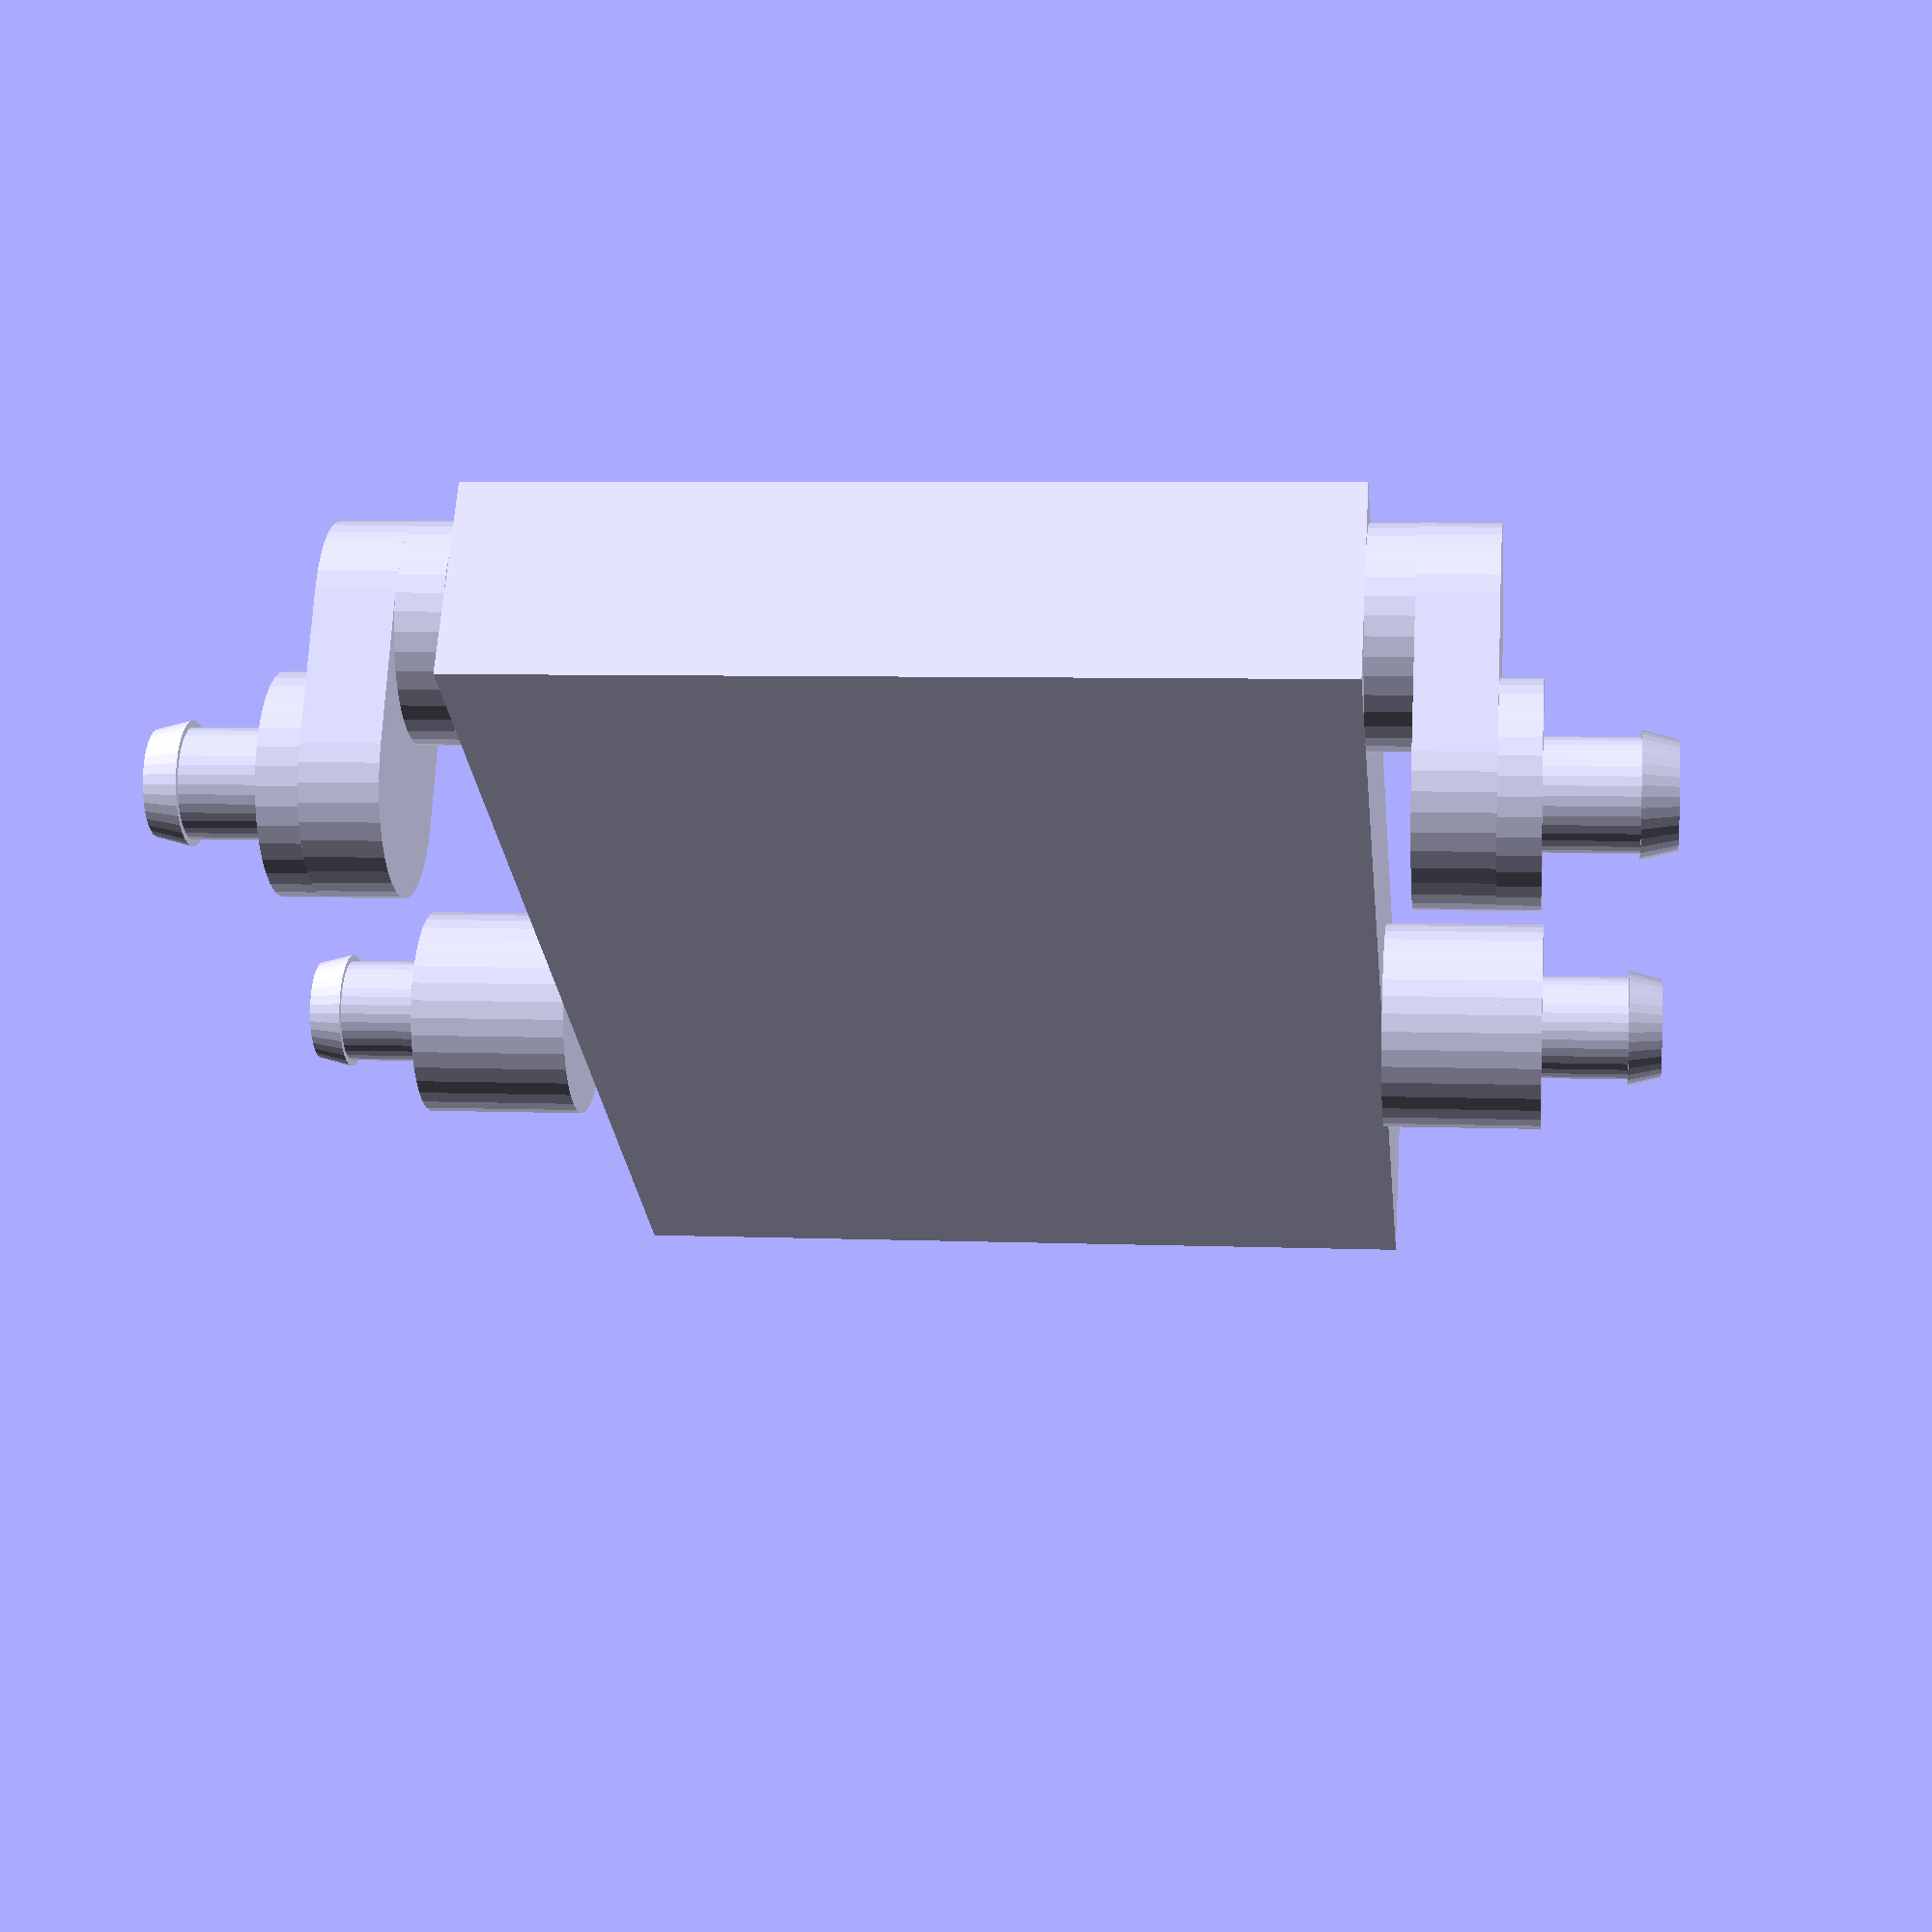
<openscad>
scale([6,6,6]){
    rotate([0,90,0]){
translate([15.7452, 10.9615, -10]) {
	linear_extrude(height=10, scale=1) {
		polygon( points=[[-1.22596,7.5], [1.22596,7.5], [1.22596,-7.5], [-1.22596,-7.5]]);
	}
}
translate([15.7573, 17.2376, 0]) {
	linear_extrude(height=0.54, scale=1) {
		polygon( points=[[1.25,-4.16403e-08], [1.23101,0.21706], [1.17462,0.427525], [1.08253,0.625], [0.957556,0.803484], [0.803485,0.957556], [0.625,1.08253], [0.427525,1.17462], [0.21706,1.23101], [4.16403e-08,1.25], [-0.21706,1.23101], [-0.427525,1.17462], [-0.625,1.08253], [-0.803484,0.957556], [-0.957556,0.803485], [-1.08253,0.625], [-1.17462,0.427525], [-1.23101,0.21706], [-1.25,4.16403e-08], [-1.23101,-0.21706], [-1.17462,-0.427525], [-1.08253,-0.625], [-0.957556,-0.803484], [-0.803485,-0.957556], [-0.625,-1.08253], [-0.427525,-1.17462], [-0.21706,-1.23101], [-4.61276e-08,-1.25], [0.21706,-1.23101], [0.427525,-1.17462], [0.625,-1.08253], [0.803484,-0.957556], [0.957556,-0.803485], [1.08253,-0.625], [1.17462,-0.427525], [1.23101,-0.21706]]);
	}
}
translate([15.7573, 17.2376, -10.54]) {
	linear_extrude(height=0.54, scale=1) {
		polygon( points=[[1.25,-4.16403e-08], [1.23101,0.21706], [1.17462,0.427525], [1.08253,0.625], [0.957556,0.803484], [0.803485,0.957556], [0.625,1.08253], [0.427525,1.17462], [0.21706,1.23101], [4.16403e-08,1.25], [-0.21706,1.23101], [-0.427525,1.17462], [-0.625,1.08253], [-0.803484,0.957556], [-0.957556,0.803485], [-1.08253,0.625], [-1.17462,0.427525], [-1.23101,0.21706], [-1.25,4.16403e-08], [-1.23101,-0.21706], [-1.17462,-0.427525], [-1.08253,-0.625], [-0.957556,-0.803484], [-0.803485,-0.957556], [-0.625,-1.08253], [-0.427525,-1.17462], [-0.21706,-1.23101], [-4.61276e-08,-1.25], [0.21706,-1.23101], [0.427525,-1.17462], [0.625,-1.08253], [0.803484,-0.957556], [0.957556,-0.803485], [1.08253,-0.625], [1.17462,-0.427525], [1.23101,-0.21706]]);
	}
}
translate([14.8595, 17.1127, 0.54]) {
	linear_extrude(height=0.9, scale=1) {
		polygon( points=[[1.06999,-1.11322], [1.28237,-1.06451], [1.48306,-0.979658], [1.66597,-0.861249], [1.82553,-0.712878], [1.95691,-0.539052], [2.05611,-0.345053], [2.12011,-0.136776], [2.14698,0.0794512], [2.13589,0.297058], [2.08718,0.509433], [2.00233,0.710123], [1.88392,0.89303], [1.73555,1.0526], [1.56172,1.18398], [1.36772,1.28317], [1.15944,1.34718], [0.943218,1.37404], [0.725611,1.36295], [-1.06999,1.11322], [-1.28237,1.06451], [-1.48306,0.979658], [-1.66597,0.861249], [-1.82553,0.712878], [-1.95691,0.539052], [-2.05611,0.345053], [-2.12011,0.136776], [-2.14698,-0.0794512], [-2.13589,-0.297058], [-2.08718,-0.509433], [-2.00233,-0.710123], [-1.88392,-0.89303], [-1.73555,-1.0526], [-1.56172,-1.18398], [-1.36772,-1.28317], [-1.15944,-1.34718], [-0.943218,-1.37404], [-0.725611,-1.36295]]);
	}
}
translate([14.8595, 17.1127, -11.44]) {
	linear_extrude(height=0.9, scale=1) {
		polygon( points=[[1.06999,-1.11322], [1.28237,-1.06451], [1.48306,-0.979658], [1.66597,-0.861249], [1.82553,-0.712878], [1.95691,-0.539052], [2.05611,-0.345053], [2.12011,-0.136776], [2.14698,0.0794512], [2.13589,0.297058], [2.08718,0.509433], [2.00233,0.710123], [1.88392,0.89303], [1.73555,1.0526], [1.56172,1.18398], [1.36772,1.28317], [1.15944,1.34718], [0.943218,1.37404], [0.725611,1.36295], [-1.06999,1.11322], [-1.28237,1.06451], [-1.48306,0.979658], [-1.66597,0.861249], [-1.82553,0.712878], [-1.95691,0.539052], [-2.05611,0.345053], [-2.12011,0.136776], [-2.14698,-0.0794512], [-2.13589,-0.297058], [-2.08718,-0.509433], [-2.00233,-0.710123], [-1.88392,-0.89303], [-1.73555,-1.0526], [-1.56172,-1.18398], [-1.36772,-1.28317], [-1.15944,-1.34718], [-0.943218,-1.37404], [-0.725611,-1.36295]]);
	}
}
translate([13.9617, 16.9878, 1.44]) {
	linear_extrude(height=0.47, scale=1) {
		polygon( points=[[1.25,-4.16403e-08], [1.23101,0.21706], [1.17462,0.427525], [1.08253,0.625], [0.957556,0.803484], [0.803485,0.957556], [0.625,1.08253], [0.427525,1.17462], [0.21706,1.23101], [4.16403e-08,1.25], [-0.21706,1.23101], [-0.427525,1.17462], [-0.625,1.08253], [-0.803484,0.957556], [-0.957556,0.803485], [-1.08253,0.625], [-1.17462,0.427525], [-1.23101,0.21706], [-1.25,4.16403e-08], [-1.23101,-0.21706], [-1.17462,-0.427525], [-1.08253,-0.625], [-0.957556,-0.803484], [-0.803485,-0.957556], [-0.625,-1.08253], [-0.427525,-1.17462], [-0.21706,-1.23101], [-4.61276e-08,-1.25], [0.21706,-1.23101], [0.427525,-1.17462], [0.625,-1.08253], [0.803484,-0.957556], [0.957556,-0.803485], [1.08253,-0.625], [1.17462,-0.427525], [1.23101,-0.21706]]);
	}
}
translate([13.9617, 16.9878, -11.91]) {
	linear_extrude(height=0.47, scale=1) {
		polygon( points=[[1.25,-4.16403e-08], [1.23101,0.21706], [1.17462,0.427525], [1.08253,0.625], [0.957556,0.803484], [0.803485,0.957556], [0.625,1.08253], [0.427525,1.17462], [0.21706,1.23101], [4.16403e-08,1.25], [-0.21706,1.23101], [-0.427525,1.17462], [-0.625,1.08253], [-0.803484,0.957556], [-0.957556,0.803485], [-1.08253,0.625], [-1.17462,0.427525], [-1.23101,0.21706], [-1.25,4.16403e-08], [-1.23101,-0.21706], [-1.17462,-0.427525], [-1.08253,-0.625], [-0.957556,-0.803484], [-0.803485,-0.957556], [-0.625,-1.08253], [-0.427525,-1.17462], [-0.21706,-1.23101], [-4.61276e-08,-1.25], [0.21706,-1.23101], [0.427525,-1.17462], [0.625,-1.08253], [0.803484,-0.957556], [0.957556,-0.803485], [1.08253,-0.625], [1.17462,-0.427525], [1.23101,-0.21706]]);
	}
}
translate([13.9617, 16.9878, 1.91]) {
	linear_extrude(height=1.04, scale=1) {
		polygon( points=[[0.625,-2.08202e-08], [0.615505,0.10853], [0.587308,0.213763], [0.541266,0.3125], [0.478778,0.401742], [0.401742,0.478778], [0.3125,0.541266], [0.213763,0.587308], [0.10853,0.615505], [2.08202e-08,0.625], [-0.10853,0.615505], [-0.213763,0.587308], [-0.3125,0.541266], [-0.401742,0.478778], [-0.478778,0.401742], [-0.541266,0.3125], [-0.587308,0.213763], [-0.615505,0.10853], [-0.625,2.08202e-08], [-0.615505,-0.10853], [-0.587308,-0.213763], [-0.541266,-0.3125], [-0.478778,-0.401742], [-0.401742,-0.478778], [-0.3125,-0.541266], [-0.213763,-0.587308], [-0.10853,-0.615505], [-2.30638e-08,-0.625], [0.10853,-0.615505], [0.213763,-0.587308], [0.3125,-0.541266], [0.401742,-0.478778], [0.478778,-0.401742], [0.541266,-0.3125], [0.587308,-0.213763], [0.615505,-0.10853]]);
	}
}
translate([13.9617, 16.9878, -12.95]) {
	linear_extrude(height=1.04, scale=1) {
		polygon( points=[[0.625,-2.08202e-08], [0.615505,0.10853], [0.587308,0.213763], [0.541266,0.3125], [0.478778,0.401742], [0.401742,0.478778], [0.3125,0.541266], [0.213763,0.587308], [0.10853,0.615505], [2.08202e-08,0.625], [-0.10853,0.615505], [-0.213763,0.587308], [-0.3125,0.541266], [-0.401742,0.478778], [-0.478778,0.401742], [-0.541266,0.3125], [-0.587308,0.213763], [-0.615505,0.10853], [-0.625,2.08202e-08], [-0.615505,-0.10853], [-0.587308,-0.213763], [-0.541266,-0.3125], [-0.478778,-0.401742], [-0.401742,-0.478778], [-0.3125,-0.541266], [-0.213763,-0.587308], [-0.10853,-0.615505], [-2.30638e-08,-0.625], [0.10853,-0.615505], [0.213763,-0.587308], [0.3125,-0.541266], [0.401742,-0.478778], [0.478778,-0.401742], [0.541266,-0.3125], [0.587308,-0.213763], [0.615505,-0.10853]]);
	}
}
translate([13.9617, 16.9878, 2.95]) {
	linear_extrude(height=0.4, scale=0.857143) {
		polygon( points=[[0.7,-2.33186e-08], [0.689365,0.121554], [0.657785,0.239414], [0.606218,0.35], [0.536231,0.449951], [0.449951,0.536231], [0.35,0.606218], [0.239414,0.657785], [0.121554,0.689365], [2.33186e-08,0.7], [-0.121554,0.689365], [-0.239414,0.657785], [-0.35,0.606218], [-0.449951,0.536231], [-0.536231,0.449951], [-0.606218,0.35], [-0.657785,0.239414], [-0.689365,0.121554], [-0.7,2.33186e-08], [-0.689365,-0.121554], [-0.657785,-0.239414], [-0.606218,-0.35], [-0.536231,-0.449951], [-0.449951,-0.536231], [-0.35,-0.606218], [-0.239414,-0.657785], [-0.121554,-0.689365], [-2.58314e-08,-0.7], [0.121554,-0.689365], [0.239414,-0.657785], [0.35,-0.606218], [0.449951,-0.536231], [0.536231,-0.449951], [0.606218,-0.35], [0.657785,-0.239414], [0.689365,-0.121554]]);
	}
}
translate([13.9617, 16.9878, -13.35]) {
	linear_extrude(height=0.4, scale=1.16667) {
		polygon( points=[[0.6,-1.99874e-08], [0.590885,0.104189], [0.563816,0.205212], [0.519615,0.3], [0.459627,0.385673], [0.385673,0.459627], [0.3,0.519615], [0.205212,0.563816], [0.104189,0.590885], [1.99874e-08,0.6], [-0.104189,0.590885], [-0.205212,0.563816], [-0.3,0.519615], [-0.385673,0.459627], [-0.459627,0.385673], [-0.519615,0.3], [-0.563816,0.205212], [-0.590885,0.104189], [-0.6,1.99874e-08], [-0.590885,-0.104189], [-0.563816,-0.205212], [-0.519615,-0.3], [-0.459627,-0.385673], [-0.385673,-0.459627], [-0.3,-0.519615], [-0.205212,-0.563816], [-0.104189,-0.590885], [-2.21412e-08,-0.6], [0.104189,-0.590885], [0.205212,-0.563816], [0.3,-0.519615], [0.385673,-0.459627], [0.459627,-0.385673], [0.519615,-0.3], [0.563816,-0.205212], [0.590885,-0.104189]]);
	}
}
translate([14.971, 9.30041, 0]) {
	linear_extrude(height=1.44, scale=1) {
		polygon( points=[[1.25,-4.16403e-08], [1.23101,0.21706], [1.17462,0.427525], [1.08253,0.625], [0.957556,0.803484], [0.803485,0.957556], [0.625,1.08253], [0.427525,1.17462], [0.21706,1.23101], [4.16403e-08,1.25], [-0.21706,1.23101], [-0.427525,1.17462], [-0.625,1.08253], [-0.803484,0.957556], [-0.957556,0.803485], [-1.08253,0.625], [-1.17462,0.427525], [-1.23101,0.21706], [-1.25,4.16403e-08], [-1.23101,-0.21706], [-1.17462,-0.427525], [-1.08253,-0.625], [-0.957556,-0.803484], [-0.803485,-0.957556], [-0.625,-1.08253], [-0.427525,-1.17462], [-0.21706,-1.23101], [-4.61276e-08,-1.25], [0.21706,-1.23101], [0.427525,-1.17462], [0.625,-1.08253], [0.803484,-0.957556], [0.957556,-0.803485], [1.08253,-0.625], [1.17462,-0.427525], [1.23101,-0.21706]]);
	}
}
translate([14.971, 9.30041, -11.44]) {
	linear_extrude(height=1.44, scale=1) {
		polygon( points=[[1.25,-4.16403e-08], [1.23101,0.21706], [1.17462,0.427525], [1.08253,0.625], [0.957556,0.803484], [0.803485,0.957556], [0.625,1.08253], [0.427525,1.17462], [0.21706,1.23101], [4.16403e-08,1.25], [-0.21706,1.23101], [-0.427525,1.17462], [-0.625,1.08253], [-0.803484,0.957556], [-0.957556,0.803485], [-1.08253,0.625], [-1.17462,0.427525], [-1.23101,0.21706], [-1.25,4.16403e-08], [-1.23101,-0.21706], [-1.17462,-0.427525], [-1.08253,-0.625], [-0.957556,-0.803484], [-0.803485,-0.957556], [-0.625,-1.08253], [-0.427525,-1.17462], [-0.21706,-1.23101], [-4.61276e-08,-1.25], [0.21706,-1.23101], [0.427525,-1.17462], [0.625,-1.08253], [0.803484,-0.957556], [0.957556,-0.803485], [1.08253,-0.625], [1.17462,-0.427525], [1.23101,-0.21706]]);
	}
}
translate([14.971, 9.30041, 1.44]) {
	linear_extrude(height=0.47, scale=1) {
		polygon( points=[[1.25,-4.16403e-08], [1.23101,0.21706], [1.17462,0.427525], [1.08253,0.625], [0.957556,0.803484], [0.803485,0.957556], [0.625,1.08253], [0.427525,1.17462], [0.21706,1.23101], [4.16403e-08,1.25], [-0.21706,1.23101], [-0.427525,1.17462], [-0.625,1.08253], [-0.803484,0.957556], [-0.957556,0.803485], [-1.08253,0.625], [-1.17462,0.427525], [-1.23101,0.21706], [-1.25,4.16403e-08], [-1.23101,-0.21706], [-1.17462,-0.427525], [-1.08253,-0.625], [-0.957556,-0.803484], [-0.803485,-0.957556], [-0.625,-1.08253], [-0.427525,-1.17462], [-0.21706,-1.23101], [-4.61276e-08,-1.25], [0.21706,-1.23101], [0.427525,-1.17462], [0.625,-1.08253], [0.803484,-0.957556], [0.957556,-0.803485], [1.08253,-0.625], [1.17462,-0.427525], [1.23101,-0.21706]]);
	}
}
translate([14.971, 9.30041, -11.91]) {
	linear_extrude(height=0.47, scale=1) {
		polygon( points=[[1.25,-4.16403e-08], [1.23101,0.21706], [1.17462,0.427525], [1.08253,0.625], [0.957556,0.803484], [0.803485,0.957556], [0.625,1.08253], [0.427525,1.17462], [0.21706,1.23101], [4.16403e-08,1.25], [-0.21706,1.23101], [-0.427525,1.17462], [-0.625,1.08253], [-0.803484,0.957556], [-0.957556,0.803485], [-1.08253,0.625], [-1.17462,0.427525], [-1.23101,0.21706], [-1.25,4.16403e-08], [-1.23101,-0.21706], [-1.17462,-0.427525], [-1.08253,-0.625], [-0.957556,-0.803484], [-0.803485,-0.957556], [-0.625,-1.08253], [-0.427525,-1.17462], [-0.21706,-1.23101], [-4.61276e-08,-1.25], [0.21706,-1.23101], [0.427525,-1.17462], [0.625,-1.08253], [0.803484,-0.957556], [0.957556,-0.803485], [1.08253,-0.625], [1.17462,-0.427525], [1.23101,-0.21706]]);
	}
}
translate([14.971, 9.30041, 1.91]) {
	linear_extrude(height=1.04, scale=1) {
		polygon( points=[[0.625,-2.08202e-08], [0.615505,0.10853], [0.587308,0.213763], [0.541266,0.3125], [0.478778,0.401742], [0.401742,0.478778], [0.3125,0.541266], [0.213763,0.587308], [0.10853,0.615505], [2.08202e-08,0.625], [-0.10853,0.615505], [-0.213763,0.587308], [-0.3125,0.541266], [-0.401742,0.478778], [-0.478778,0.401742], [-0.541266,0.3125], [-0.587308,0.213763], [-0.615505,0.10853], [-0.625,2.08202e-08], [-0.615505,-0.10853], [-0.587308,-0.213763], [-0.541266,-0.3125], [-0.478778,-0.401742], [-0.401742,-0.478778], [-0.3125,-0.541266], [-0.213763,-0.587308], [-0.10853,-0.615505], [-2.30638e-08,-0.625], [0.10853,-0.615505], [0.213763,-0.587308], [0.3125,-0.541266], [0.401742,-0.478778], [0.478778,-0.401742], [0.541266,-0.3125], [0.587308,-0.213763], [0.615505,-0.10853]]);
	}
}
translate([14.971, 9.30041, -12.95]) {
	linear_extrude(height=1.04, scale=1) {
		polygon( points=[[0.625,-2.08202e-08], [0.615505,0.10853], [0.587308,0.213763], [0.541266,0.3125], [0.478778,0.401742], [0.401742,0.478778], [0.3125,0.541266], [0.213763,0.587308], [0.10853,0.615505], [2.08202e-08,0.625], [-0.10853,0.615505], [-0.213763,0.587308], [-0.3125,0.541266], [-0.401742,0.478778], [-0.478778,0.401742], [-0.541266,0.3125], [-0.587308,0.213763], [-0.615505,0.10853], [-0.625,2.08202e-08], [-0.615505,-0.10853], [-0.587308,-0.213763], [-0.541266,-0.3125], [-0.478778,-0.401742], [-0.401742,-0.478778], [-0.3125,-0.541266], [-0.213763,-0.587308], [-0.10853,-0.615505], [-2.30638e-08,-0.625], [0.10853,-0.615505], [0.213763,-0.587308], [0.3125,-0.541266], [0.401742,-0.478778], [0.478778,-0.401742], [0.541266,-0.3125], [0.587308,-0.213763], [0.615505,-0.10853]]);
	}
}
translate([14.971, 9.30041, 2.95]) {
	linear_extrude(height=0.4, scale=0.857143) {
		polygon( points=[[0.7,-2.33186e-08], [0.689365,0.121554], [0.657785,0.239414], [0.606218,0.35], [0.536231,0.449951], [0.449951,0.536231], [0.35,0.606218], [0.239414,0.657785], [0.121554,0.689365], [2.33186e-08,0.7], [-0.121554,0.689365], [-0.239414,0.657785], [-0.35,0.606218], [-0.449951,0.536231], [-0.536231,0.449951], [-0.606218,0.35], [-0.657785,0.239414], [-0.689365,0.121554], [-0.7,2.33186e-08], [-0.689365,-0.121554], [-0.657785,-0.239414], [-0.606218,-0.35], [-0.536231,-0.449951], [-0.449951,-0.536231], [-0.35,-0.606218], [-0.239414,-0.657785], [-0.121554,-0.689365], [-2.58314e-08,-0.7], [0.121554,-0.689365], [0.239414,-0.657785], [0.35,-0.606218], [0.449951,-0.536231], [0.536231,-0.449951], [0.606218,-0.35], [0.657785,-0.239414], [0.689365,-0.121554]]);
	}
}
translate([14.971, 9.30041, -13.35]) {
	linear_extrude(height=0.4, scale=1.16667) {
		polygon( points=[[0.6,-1.99874e-08], [0.590885,0.104189], [0.563816,0.205212], [0.519615,0.3], [0.459627,0.385673], [0.385673,0.459627], [0.3,0.519615], [0.205212,0.563816], [0.104189,0.590885], [1.99874e-08,0.6], [-0.104189,0.590885], [-0.205212,0.563816], [-0.3,0.519615], [-0.385673,0.459627], [-0.459627,0.385673], [-0.519615,0.3], [-0.563816,0.205212], [-0.590885,0.104189], [-0.6,1.99874e-08], [-0.590885,-0.104189], [-0.563816,-0.205212], [-0.519615,-0.3], [-0.459627,-0.385673], [-0.385673,-0.459627], [-0.3,-0.519615], [-0.205212,-0.563816], [-0.104189,-0.590885], [-2.21412e-08,-0.6], [0.104189,-0.590885], [0.205212,-0.563816], [0.3,-0.519615], [0.385673,-0.459627], [0.459627,-0.385673], [0.519615,-0.3], [0.563816,-0.205212], [0.590885,-0.104189]]);
	}
}
}
}
</openscad>
<views>
elev=116.7 azim=174.1 roll=176.2 proj=p view=solid
</views>
